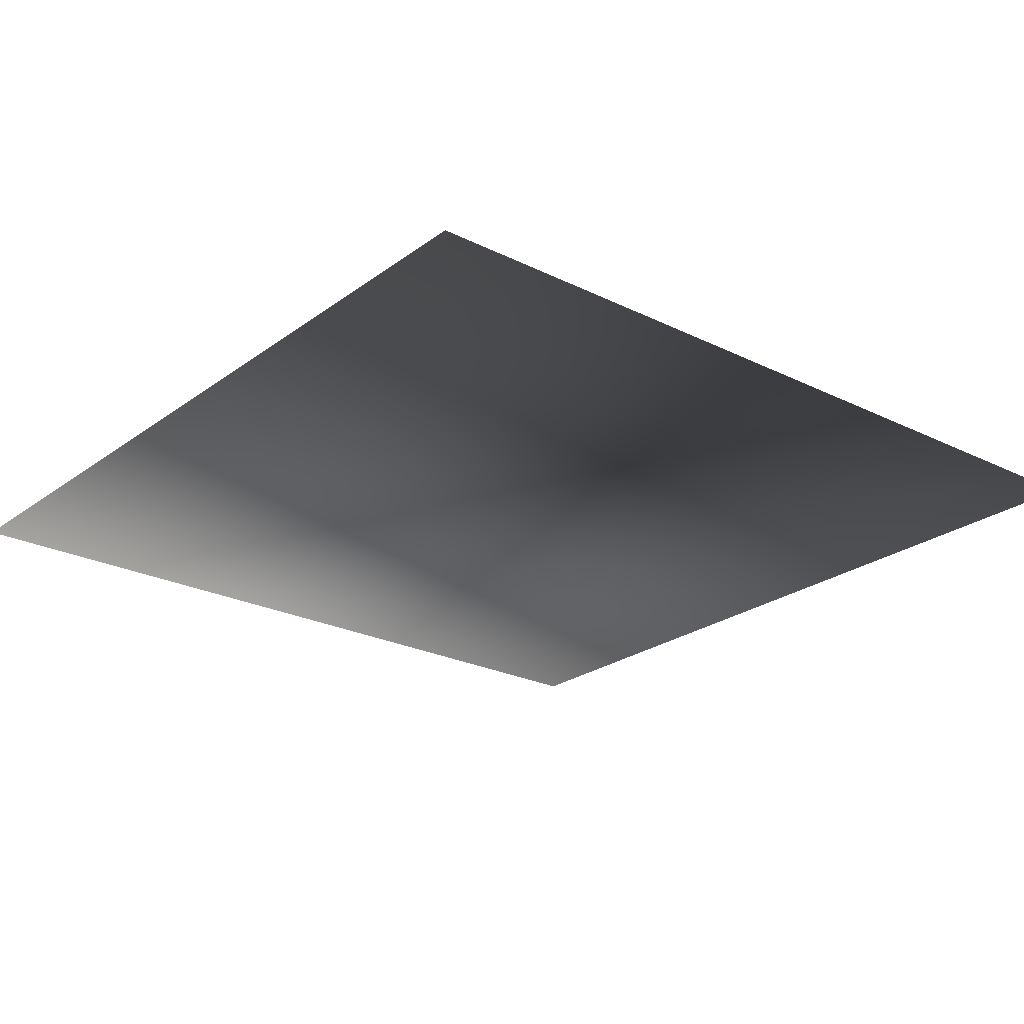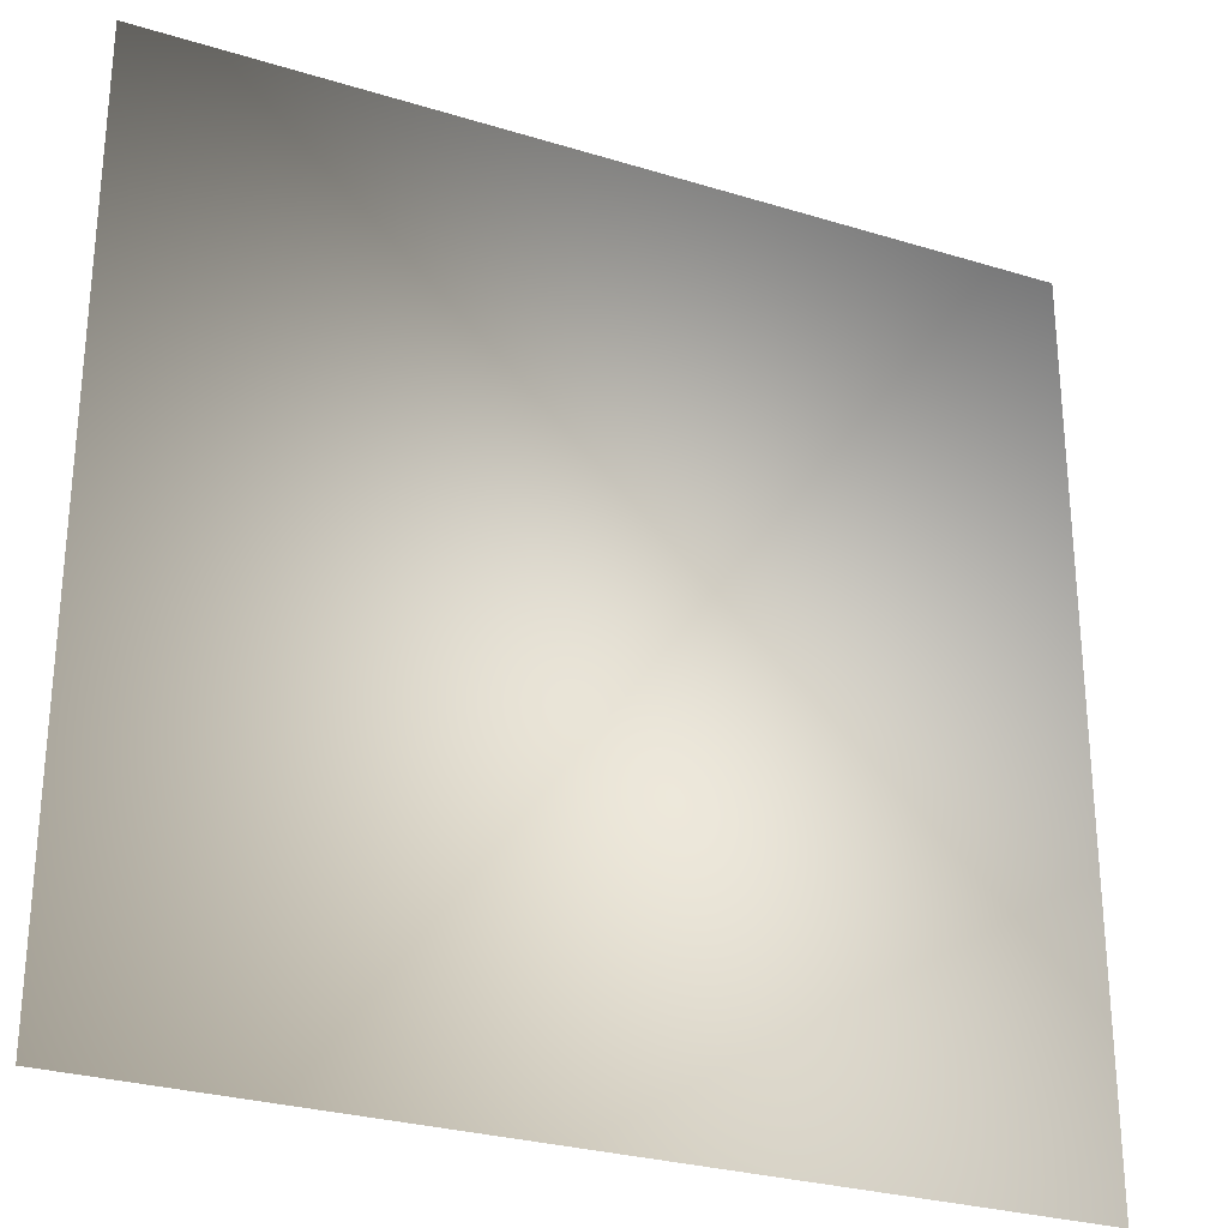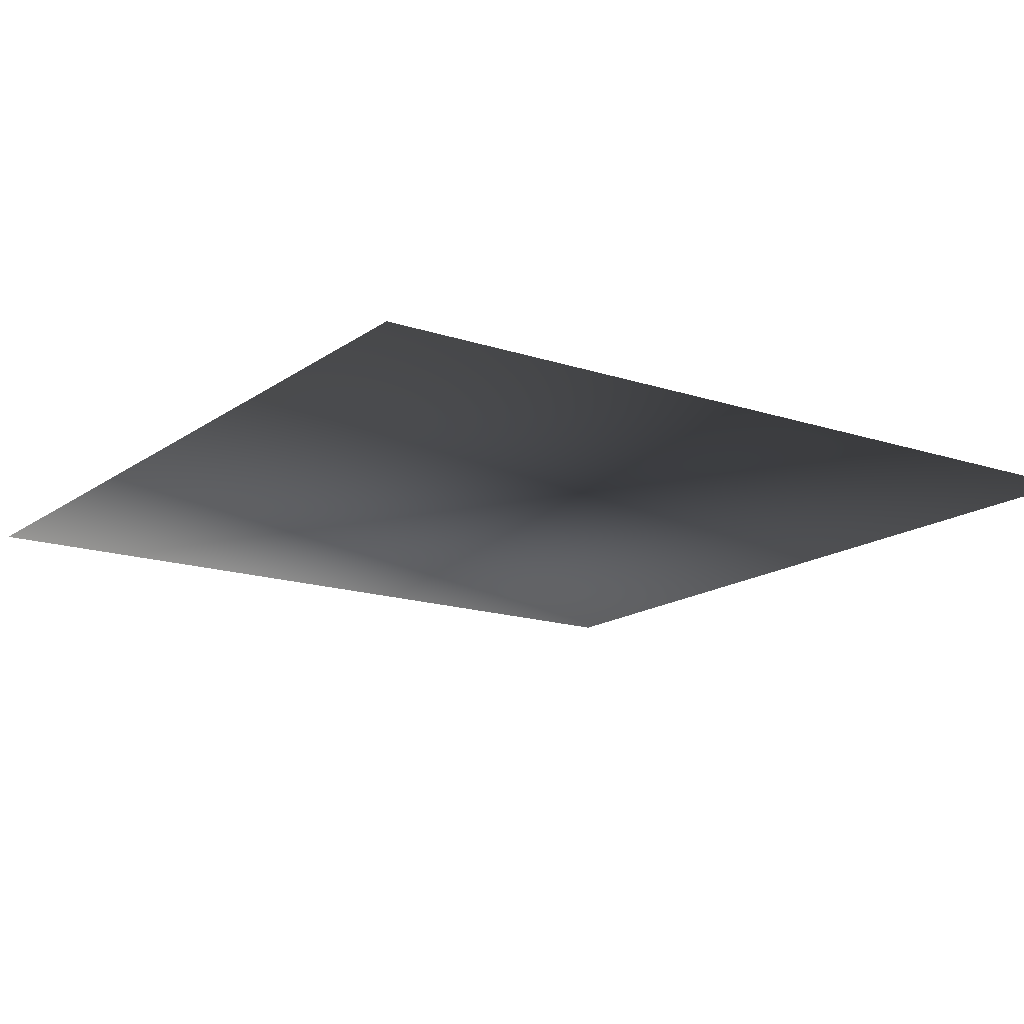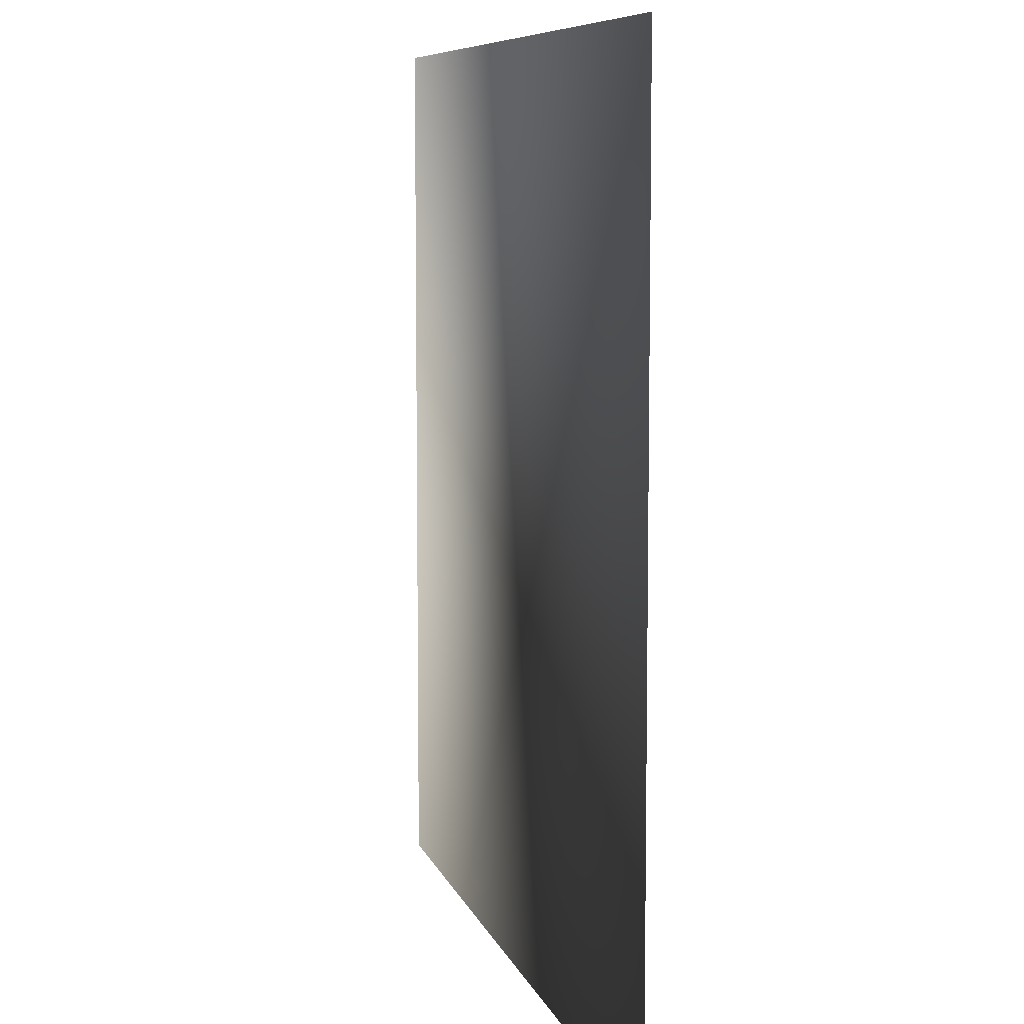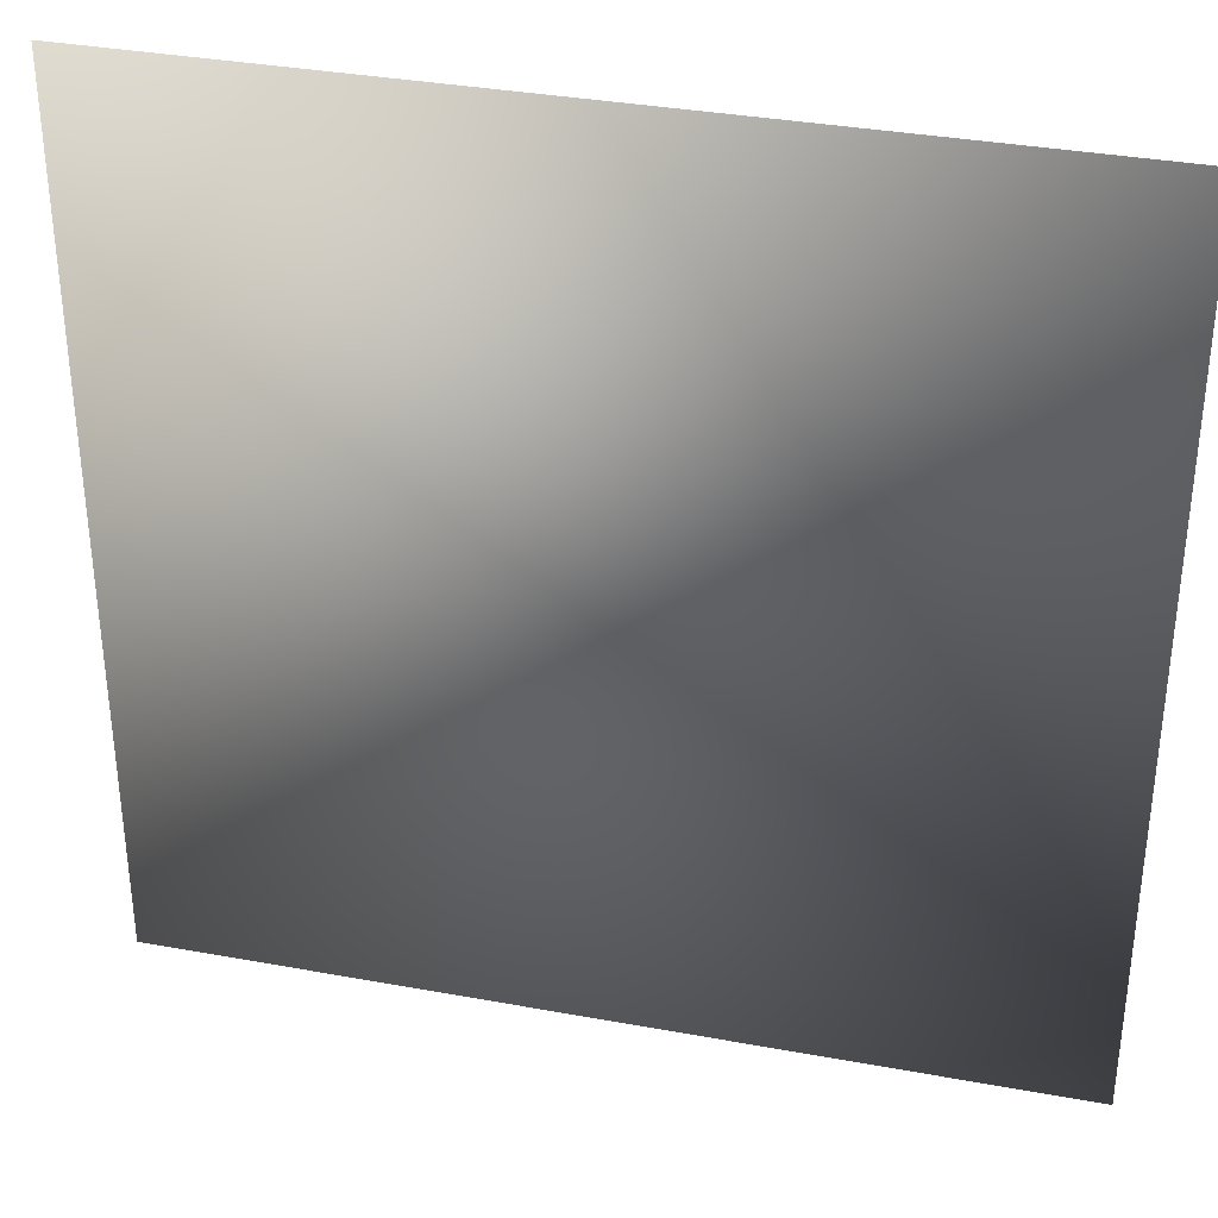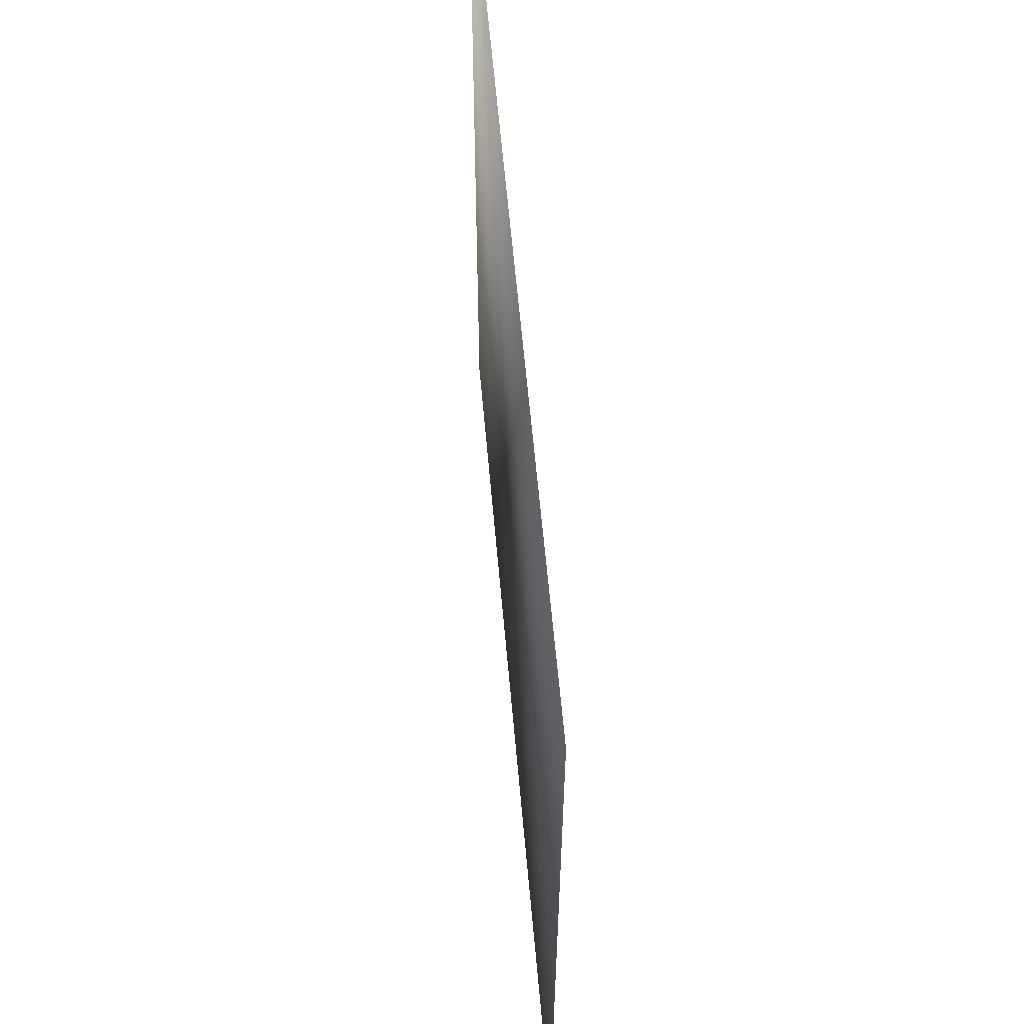
<metadata>
{"format":"obj","ext":"obj","renderer":"f3d","projection":"perspective","resolution":1024,"background":"white","views":[{"elev":-23.9,"azim":-129.5,"up":"+Z"},{"elev":-28.0,"azim":154.9,"up":"+Y"},{"elev":-15.9,"azim":145.2,"up":"+Z"},{"elev":7.8,"azim":-103.9,"up":"+Y"},{"elev":34.8,"azim":13.8,"up":"+Y"},{"elev":60.8,"azim":85.0,"up":"+Y"}]}
</metadata>
<code>
o ToasterLever_10_ToasterLever_10_1_GeomSubset_2
v -0.002036 -0.1594 0.06193
v -0.002036 -0.1553 0.06193
v 0.002036 -0.1594 0.06193
v 0.002036 -0.1553 0.06193
v -0.002036 -0.1594 0.06193
v -0.002036 -0.1553 0.06193
v 0.002036 -0.1594 0.06193
v 0.002036 -0.1553 0.06193
v -0.002036 -0.1594 0.06193
v -0.002036 -0.1553 0.06193
v 0.002036 -0.1594 0.06193
v 0.002036 -0.1553 0.06193
v -0.002036 -0.1594 0.06193
v -0.002036 -0.1553 0.06193
v 0.002036 -0.1594 0.06193
v 0.002036 -0.1553 0.06193
v -0.002036 -0.1594 0.06193
v -0.002036 -0.1553 0.06193
v 0.002036 -0.1594 0.06193
v 0.002036 -0.1553 0.06193
v -0.002036 -0.1594 0.06193
v -0.002036 -0.1553 0.06193
v 0.002036 -0.1594 0.06193
v 0.002036 -0.1553 0.06193
v -0.01032 -0.1701 0.05826
v -0.01032 -0.168 0.05732
v -0.01247 -0.168 0.05826
v -0.01336 -0.168 0.06013
v -0.01247 -0.1701 0.06013
v -0.01032 -0.171 0.06013
v -0.01032 -0.1452 0.05826
v -0.01032 -0.1443 0.06013
v -0.01247 -0.1452 0.06013
v -0.01336 -0.1473 0.06013
v -0.01247 -0.1473 0.05826
v -0.01032 -0.1473 0.05732
v 0.01247 -0.1701 0.06013
v 0.01032 -0.171 0.06013
v 0.01336 -0.168 0.06013
v 0.01247 -0.1452 0.06013
v 0.01336 -0.1473 0.06013
v 0.01032 -0.1443 0.06013
v 0.01032 -0.1701 0.05826
v 0.01247 -0.168 0.05826
v 0.01032 -0.168 0.05732
v 0.01032 -0.1452 0.05826
v 0.01032 -0.1473 0.05732
v 0.01247 -0.1473 0.05826
v -0.01207 -0.1697 0.05869
v -0.01207 -0.1456 0.05869
v 0.01207 -0.1697 0.05869
v 0.01207 -0.1456 0.05869
v -0.003163 -0.1455 0.0598
v -0.003163 -0.1299 0.0598
v -0.003163 -0.1455 0.06372
v -0.003163 -0.1299 0.06372
v 0.003163 -0.1455 0.06372
v 0.003163 -0.1299 0.06372
v 0.003163 -0.1455 0.0598
v 0.003163 -0.1299 0.0598
v -0.01032 -0.171 0.06376
v -0.01032 -0.1701 0.06562
v 0.01032 -0.1701 0.06562
v 0.01032 -0.171 0.06376
v -0.01032 -0.168 0.06657
v 0.01032 -0.168 0.06657
v -0.01247 -0.168 0.06562
v -0.01247 -0.1473 0.06562
v -0.01032 -0.1473 0.06657
v -0.01336 -0.168 0.06376
v -0.01336 -0.1473 0.06376
v -0.01032 -0.1452 0.06562
v 0.01032 -0.1452 0.06562
v 0.01032 -0.1473 0.06657
v -0.01032 -0.1443 0.06376
v 0.01032 -0.1443 0.06376
v 0.01336 -0.168 0.06376
v 0.01247 -0.168 0.06562
v 0.01247 -0.1473 0.06562
v 0.01336 -0.1473 0.06376
v -0.01207 -0.1697 0.0652
v -0.01247 -0.1701 0.06376
v -0.01247 -0.1452 0.06376
v -0.01207 -0.1456 0.0652
v 0.01247 -0.1701 0.06376
v 0.01207 -0.1697 0.0652
v 0.01247 -0.1452 0.06376
v 0.01207 -0.1456 0.0652
v 0 -0.1701 0.06562
v 0 -0.171 0.06376
v 0 -0.171 0.06013
v 0 -0.1701 0.05826
v 0 -0.168 0.05732
v 0 -0.1473 0.05732
v 0 -0.1452 0.05826
v 0 -0.1443 0.06013
v 0 -0.1443 0.06376
v 0 -0.1452 0.06562
v 0 -0.1473 0.06657
v 0 -0.168 0.06657
f 9 10 12 11

</code>
